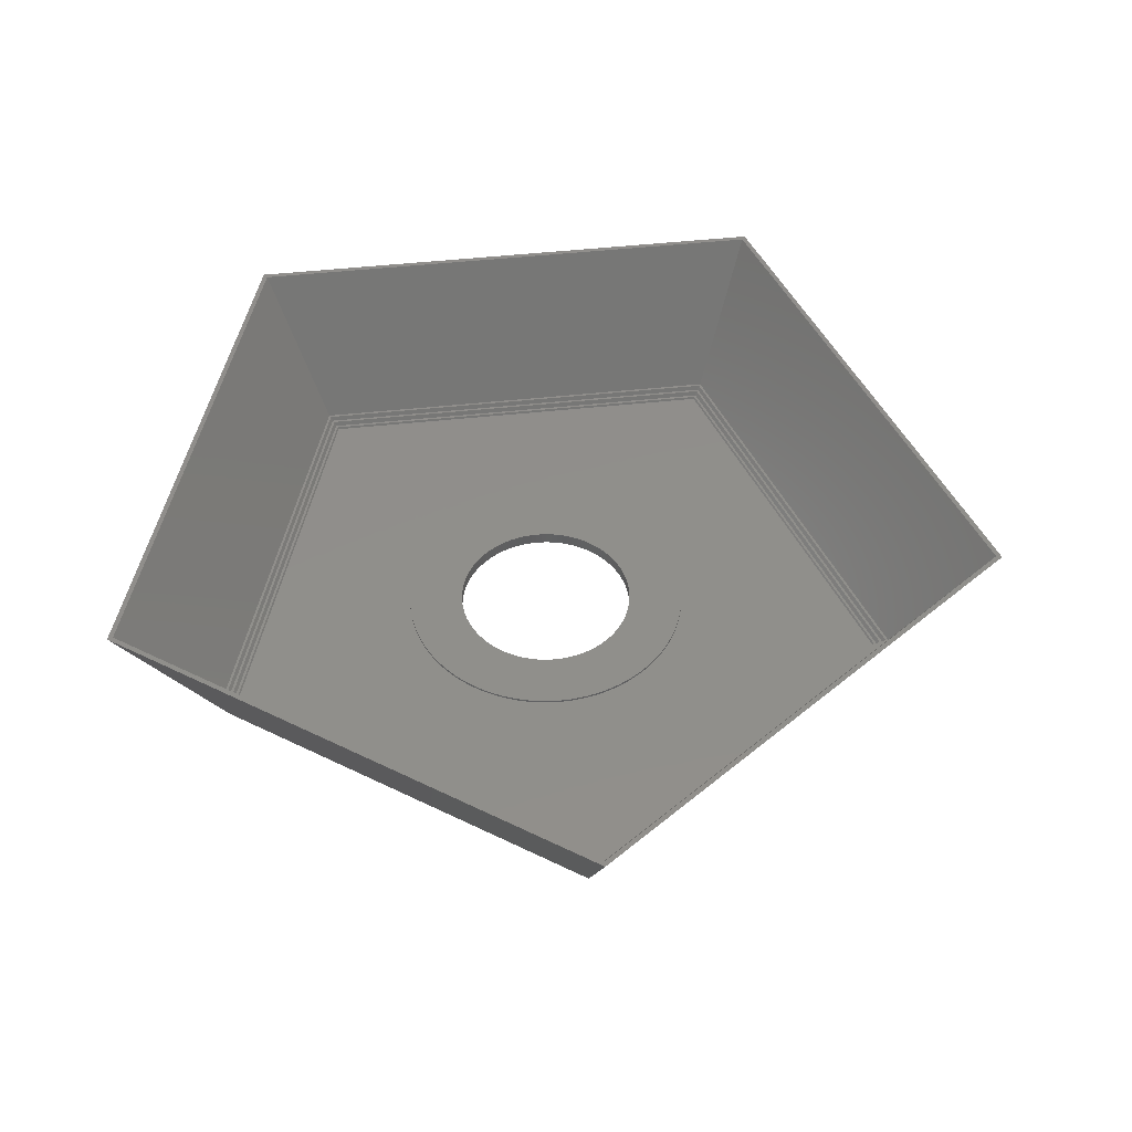
<metadata>
{"format":"stl","ext":"stl","renderer":"f3d","projection":"perspective","resolution":1024,"background":"white","views":[{"elev":47.8,"azim":2.0,"up":"+Z"}]}
</metadata>
<code>
# stl→obj: 466 verts, 932 faces
v 13.15 -83 0
v 90.66 -14.36 12.55
v 107.4 -17.01 40
v 83 -13.15 0
v 14.36 -90.66 12.55
v 17.01 -107.4 40
v 88.96 19.22 40
v 41.67 81.78 12.55
v 49.37 96.9 40
v 38.15 74.87 0
v 9.212 90.54 40
v -59.42 59.42 0
v -76.9 76.9 40
v -90.54 -9.212 40
v -74.87 -38.15 0
v -81.78 -41.67 12.55
v -96.9 -49.37 40
v -19.22 -88.96 40
v 20.99 0.6596 0
v 20.99 -0.6596 0
v 20.91 -1.976 0
v 20.74 -3.285 0
v 20.49 -4.581 0
v 20.17 -5.859 0
v 19.76 -7.114 0
v 19.27 -8.34 0
v 18.71 -9.534 0
v 18.08 -10.69 0
v 17.37 -11.8 0
v 16.59 -12.87 0
v 15.75 -13.89 0
v 14.85 -14.85 0
v 13.89 -15.75 0
v 12.87 -16.59 0
v 11.8 -17.37 0
v 10.69 -18.08 0
v 9.534 -18.71 0
v 8.34 -19.27 0
v 7.114 -19.76 0
v 5.859 -20.17 0
v 4.581 -20.49 0
v 3.285 -20.74 0
v 1.976 -20.91 0
v 0.6596 -20.99 0
v -0.6596 -20.99 0
v -1.976 -20.91 0
v -3.285 -20.74 0
v -4.581 -20.49 0
v -5.859 -20.17 0
v -7.114 -19.76 0
v -8.34 -19.27 0
v -9.534 -18.71 0
v -10.69 -18.08 0
v -11.8 -17.37 0
v -12.87 -16.59 0
v -13.89 -15.75 0
v -14.85 -14.85 0
v -15.75 -13.89 0
v -16.59 -12.87 0
v -17.37 -11.8 0
v -18.08 -10.69 0
v -18.71 -9.534 0
v -20.99 0.6596 0
v -20.99 -0.6596 0
v -20.91 -1.976 0
v -20.74 -3.285 0
v -20.49 -4.581 0
v -20.17 -5.859 0
v -19.76 -7.114 0
v -19.27 -8.34 0
v 20.91 1.976 0
v 20.74 3.285 0
v 20.49 4.581 0
v 20.17 5.859 0
v 19.76 7.114 0
v 19.27 8.34 0
v 18.71 9.534 0
v 18.08 10.69 0
v 17.37 11.8 0
v 16.59 12.87 0
v 15.75 13.89 0
v 14.85 14.85 0
v 13.89 15.75 0
v 12.87 16.59 0
v 11.8 17.37 0
v 10.69 18.08 0
v 9.534 18.71 0
v 8.34 19.27 0
v 7.114 19.76 0
v 5.859 20.17 0
v 4.581 20.49 0
v 3.285 20.74 0
v 1.976 20.91 0
v 0.6596 20.99 0
v -0.6596 20.99 0
v -1.976 20.91 0
v -3.285 20.74 0
v -4.581 20.49 0
v -5.859 20.17 0
v -7.114 19.76 0
v -8.34 19.27 0
v -9.534 18.71 0
v -10.69 18.08 0
v -11.8 17.37 0
v -12.87 16.59 0
v -13.89 15.75 0
v -14.85 14.85 0
v -15.75 13.89 0
v -16.59 12.87 0
v -17.37 11.8 0
v -18.08 10.69 0
v -18.71 9.534 0
v -19.27 8.34 0
v -19.76 7.114 0
v -20.17 5.859 0
v -20.49 4.581 0
v -20.74 3.285 0
v -20.91 1.976 0
v 13.41 -84.69 5
v 89.83 -14.23 13.44
v 84.69 -13.41 5
v 106 -16.8 40
v 14.23 -89.83 13.44
v 16.8 -106 40
v 88.19 18.26 40
v 41.29 81.04 13.44
v 38.93 76.4 5
v 48.75 95.67 40
v -60.63 60.63 5
v 9.881 89.51 40
v -75.92 75.92 40
v -89.51 -9.881 40
v -76.4 -38.93 5
v -81.04 -41.29 13.44
v -95.67 -48.75 40
v -18.26 -88.19 40
v 12.85 -81.11 2.5
v 81.42 -12.9 3
v 81.11 -12.85 2.5
v 12.9 -81.42 3
v 37.28 73.17 2.5
v 37.42 73.45 3
v -58.07 58.07 2.5
v -58.29 58.29 3
v -73.45 -37.42 3
v -73.17 -37.28 2.5
v 33.85 3.2 2.5
v 33.98 1.068 2.5
v 33.58 5.319 2.5
v 33.18 7.417 2.5
v 32.65 9.486 2.5
v 31.99 11.52 2.5
v 31.2 13.5 2.5
v 30.29 15.44 2.5
v 29.27 17.31 2.5
v 28.12 19.11 2.5
v 26.87 20.84 2.5
v 25.5 22.48 2.5
v 24.04 24.04 2.5
v 22.48 25.5 2.5
v 20.84 26.87 2.5
v 19.11 28.12 2.5
v 17.31 29.27 2.5
v 15.44 30.29 2.5
v 13.5 31.2 2.5
v 11.52 31.99 2.5
v 9.486 32.65 2.5
v 7.417 33.18 2.5
v 5.319 33.58 2.5
v 3.2 33.85 2.5
v 1.068 33.98 2.5
v -1.068 33.98 2.5
v -3.2 33.85 2.5
v -5.319 33.58 2.5
v -7.417 33.18 2.5
v -9.486 32.65 2.5
v -11.52 31.99 2.5
v -13.5 31.2 2.5
v -15.44 30.29 2.5
v -17.31 29.27 2.5
v -19.11 28.12 2.5
v -33.85 3.2 2.5
v -33.98 1.068 2.5
v -33.58 5.319 2.5
v -33.18 7.417 2.5
v -32.65 9.486 2.5
v -31.99 11.52 2.5
v -31.2 13.5 2.5
v -30.29 15.44 2.5
v -29.27 17.31 2.5
v -28.12 19.11 2.5
v -26.87 20.84 2.5
v -25.5 22.48 2.5
v -24.04 24.04 2.5
v -22.48 25.5 2.5
v -20.84 26.87 2.5
v 33.98 -1.068 2.5
v 33.85 -3.2 2.5
v 33.58 -5.319 2.5
v 33.18 -7.417 2.5
v 32.65 -9.486 2.5
v 31.99 -11.52 2.5
v 31.2 -13.5 2.5
v 30.29 -15.44 2.5
v 29.27 -17.31 2.5
v 28.12 -19.11 2.5
v 26.87 -20.84 2.5
v 25.5 -22.48 2.5
v 24.04 -24.04 2.5
v 22.48 -25.5 2.5
v 20.84 -26.87 2.5
v 19.11 -28.12 2.5
v 17.31 -29.27 2.5
v 15.44 -30.29 2.5
v 13.5 -31.2 2.5
v 11.52 -31.99 2.5
v 9.486 -32.65 2.5
v 7.417 -33.18 2.5
v 5.319 -33.58 2.5
v 3.2 -33.85 2.5
v 1.068 -33.98 2.5
v -1.068 -33.98 2.5
v -3.2 -33.85 2.5
v -5.319 -33.58 2.5
v -7.417 -33.18 2.5
v -9.486 -32.65 2.5
v -11.52 -31.99 2.5
v -13.5 -31.2 2.5
v -15.44 -30.29 2.5
v -17.31 -29.27 2.5
v -19.11 -28.12 2.5
v -20.84 -26.87 2.5
v -22.48 -25.5 2.5
v -24.04 -24.04 2.5
v -25.5 -22.48 2.5
v -26.87 -20.84 2.5
v -28.12 -19.11 2.5
v -33.98 -1.068 2.5
v -33.85 -3.2 2.5
v -33.58 -5.319 2.5
v -33.18 -7.417 2.5
v -32.65 -9.486 2.5
v -29.27 -17.31 2.5
v -30.29 -15.44 2.5
v -31.2 -13.5 2.5
v -31.99 -11.52 2.5
v 37.74 74.06 3
v 82.1 -13 3
v -58.78 58.78 3
v -74.06 -37.74 3
v 13 -82.1 3
v 82.71 -13.1 4
v 13.1 -82.71 4
v 38.02 74.61 4
v -59.21 59.21 4
v -74.61 -38.02 4
v 38.33 75.23 4
v 83.39 -13.21 4
v -59.7 59.7 4
v -75.23 -38.33 4
v 13.21 -83.39 4
v 84 -13.3 5
v 13.3 -84 5
v 38.61 75.78 5
v -60.14 60.14 5
v -75.78 -38.61 5
v 28.12 19.11 3
v 26.87 20.84 3
v -9.486 32.65 3
v -7.417 33.18 3
v -19.11 -28.12 3
v -20.84 -26.87 3
v 25.5 -22.48 3
v 26.87 -20.84 3
v -32.65 9.486 3
v -33.18 7.417 3
v 30.29 -15.44 3
v 31.2 -13.5 3
v 20.84 26.87 3
v 22.48 25.5 3
v 30.29 15.44 3
v 29.27 17.31 3
v -31.2 13.5 3
v -31.99 11.52 3
v 32.65 9.486 3
v 31.99 11.52 3
v -22.48 -25.5 3
v -24.04 -24.04 3
v 9.486 -32.65 3
v 7.417 -33.18 3
v -22.48 25.5 3
v -20.84 26.87 3
v 25.5 22.48 3
v 24.04 24.04 3
v -19.11 28.12 3
v -17.31 29.27 3
v 24.04 -24.04 3
v 22.48 -25.5 3
v 28.12 -19.11 3
v 9.486 32.65 3
v 11.52 31.99 3
v 1.068 -33.98 3
v -1.068 -33.98 3
v -13.5 -31.2 3
v -15.44 -30.29 3
v -32.65 -9.486 3
v -31.99 -11.52 3
v 19.11 28.12 3
v -11.52 31.99 3
v 3.2 33.85 3
v 5.319 33.58 3
v -17.31 -29.27 3
v -33.58 5.319 3
v -1.068 33.98 3
v 1.068 33.98 3
v 33.18 -7.417 3
v 33.58 -5.319 3
v 31.99 -11.52 3
v 5.319 -33.58 3
v 3.2 -33.85 3
v 17.31 29.27 3
v 33.85 -3.2 3
v 31.2 13.5 3
v -5.319 33.58 3
v 33.18 7.417 3
v -28.12 -19.11 3
v -26.87 -20.84 3
v 20.84 -26.87 3
v 7.417 33.18 3
v -13.5 31.2 3
v -24.04 24.04 3
v -25.5 22.48 3
v 15.44 30.29 3
v -30.29 15.44 3
v 33.98 -1.068 3
v 13.5 31.2 3
v -15.44 30.29 3
v 13.5 -31.2 3
v 11.52 -31.99 3
v -5.319 -33.58 3
v -7.417 -33.18 3
v 33.98 1.068 3
v 33.85 3.2 3
v -26.87 20.84 3
v -28.12 19.11 3
v -31.2 -13.5 3
v 29.27 -17.31 3
v -3.2 33.85 3
v -25.5 -22.48 3
v 32.65 -9.486 3
v -3.2 -33.85 3
v -33.85 3.2 3
v -33.98 1.068 3
v 19.11 -28.12 3
v 17.31 -29.27 3
v -30.29 -15.44 3
v -29.27 -17.31 3
v -33.98 -1.068 3
v -33.85 -3.2 3
v 33.58 5.319 3
v -9.486 -32.65 3
v 15.44 -30.29 3
v 20.99 0.6596 3
v 20.91 1.976 3
v 20.99 -0.6596 3
v 20.74 3.285 3
v 20.49 4.581 3
v 20.91 -1.976 3
v 20.17 5.859 3
v 19.76 7.114 3
v 20.74 -3.285 3
v 19.27 8.34 3
v 18.71 9.534 3
v 20.49 -4.581 3
v 18.08 10.69 3
v 17.37 11.8 3
v 20.17 -5.859 3
v 16.59 12.87 3
v 15.75 13.89 3
v 19.76 -7.114 3
v 14.85 14.85 3
v 19.27 -8.34 3
v 13.89 15.75 3
v 12.87 16.59 3
v 11.8 17.37 3
v 10.69 18.08 3
v 9.534 18.71 3
v 8.34 19.27 3
v 7.114 19.76 3
v 5.859 20.17 3
v 4.581 20.49 3
v 3.285 20.74 3
v 1.976 20.91 3
v 0.6596 20.99 3
v -0.6596 20.99 3
v -1.976 20.91 3
v -3.285 20.74 3
v -4.581 20.49 3
v -5.859 20.17 3
v -7.114 19.76 3
v -8.34 19.27 3
v -9.534 18.71 3
v -10.69 18.08 3
v -11.8 17.37 3
v -12.87 16.59 3
v -13.89 15.75 3
v -14.85 14.85 3
v -15.75 13.89 3
v -16.59 12.87 3
v -17.37 11.8 3
v -18.08 10.69 3
v -29.27 17.31 3
v -18.71 9.534 3
v -19.27 8.34 3
v 18.71 -9.534 3
v 18.08 -10.69 3
v 17.37 -11.8 3
v 16.59 -12.87 3
v 15.75 -13.89 3
v 14.85 -14.85 3
v 13.89 -15.75 3
v 12.87 -16.59 3
v 11.8 -17.37 3
v 10.69 -18.08 3
v 9.534 -18.71 3
v 8.34 -19.27 3
v 7.114 -19.76 3
v 5.859 -20.17 3
v 4.581 -20.49 3
v 3.285 -20.74 3
v 1.976 -20.91 3
v 0.6596 -20.99 3
v -0.6596 -20.99 3
v -1.976 -20.91 3
v -3.285 -20.74 3
v -4.581 -20.49 3
v -5.859 -20.17 3
v -7.114 -19.76 3
v -11.52 -31.99 3
v -8.34 -19.27 3
v -9.534 -18.71 3
v -10.69 -18.08 3
v -11.8 -17.37 3
v -12.87 -16.59 3
v -13.89 -15.75 3
v -14.85 -14.85 3
v -15.75 -13.89 3
v -16.59 -12.87 3
v -17.37 -11.8 3
v -18.08 -10.69 3
v -18.71 -9.534 3
v -19.27 -8.34 3
v -19.76 -7.114 3
v -20.17 -5.859 3
v -20.49 -4.581 3
v -33.18 -7.417 3
v -20.74 -3.285 3
v -33.58 -5.319 3
v -20.91 -1.976 3
v -20.99 -0.6596 3
v -19.76 7.114 3
v -20.17 5.859 3
v -20.49 4.581 3
v -20.74 3.285 3
v -20.91 1.976 3
v -20.99 0.6596 3
f 1 2 3
f 2 1 4
f 3 5 1
f 5 3 6
f 7 8 9
f 8 7 10
f 7 4 10
f 4 7 2
f 3 2 7
f 10 11 8
f 11 10 12
f 11 12 13
f 8 11 9
f 12 14 13
f 15 14 12
f 14 15 16
f 16 17 14
f 16 18 17
f 15 18 16
f 1 18 15
f 18 1 5
f 6 18 5
f 19 4 20
f 4 21 20
f 4 22 21
f 4 23 22
f 4 24 23
f 4 25 24
f 4 26 25
f 4 27 26
f 4 28 27
f 4 29 28
f 4 30 29
f 4 31 30
f 4 32 31
f 1 32 4
f 32 1 33
f 1 34 33
f 1 35 34
f 1 36 35
f 1 37 36
f 1 38 37
f 1 39 38
f 1 40 39
f 1 41 40
f 1 42 41
f 1 43 42
f 1 44 43
f 1 45 44
f 1 46 45
f 1 47 46
f 1 48 47
f 1 49 48
f 1 50 49
f 1 51 50
f 1 52 51
f 15 52 1
f 52 15 53
f 53 15 54
f 54 15 55
f 55 15 56
f 56 15 57
f 57 15 58
f 58 15 59
f 59 15 60
f 60 15 61
f 61 15 62
f 15 63 64
f 15 64 65
f 15 65 66
f 15 66 67
f 15 67 68
f 15 68 69
f 15 69 70
f 62 15 70
f 63 15 12
f 71 4 19
f 72 4 71
f 73 4 72
f 74 4 73
f 75 4 74
f 76 4 75
f 77 4 76
f 4 77 10
f 78 10 77
f 79 10 78
f 80 10 79
f 81 10 80
f 82 10 81
f 83 10 82
f 84 10 83
f 85 10 84
f 86 10 85
f 87 10 86
f 88 10 87
f 89 10 88
f 90 10 89
f 91 10 90
f 92 10 91
f 93 10 92
f 94 10 93
f 95 10 94
f 96 10 95
f 97 10 96
f 12 97 98
f 12 98 99
f 12 99 100
f 12 100 101
f 12 101 102
f 12 102 103
f 12 103 104
f 12 104 105
f 12 105 106
f 12 106 107
f 12 107 108
f 97 12 10
f 109 12 108
f 110 12 109
f 111 12 110
f 112 12 111
f 113 12 112
f 114 12 113
f 115 12 114
f 116 12 115
f 117 12 116
f 118 12 117
f 12 118 63
f 119 120 121
f 120 119 122
f 123 122 119
f 122 123 124
f 125 126 127
f 126 125 128
f 121 125 127
f 125 121 120
f 122 125 120
f 129 130 131
f 127 130 129
f 130 127 126
f 126 128 130
f 132 129 131
f 132 133 129
f 133 132 134
f 134 132 135
f 119 136 123
f 136 134 135
f 136 119 133
f 136 133 134
f 124 123 136
f 7 122 3
f 7 125 122
f 128 7 9
f 7 128 125
f 11 128 9
f 128 11 130
f 11 131 130
f 13 131 11
f 14 131 13
f 131 14 132
f 14 135 132
f 135 14 17
f 122 6 3
f 124 6 122
f 18 124 136
f 124 18 6
f 135 18 136
f 18 135 17
f 137 138 139
f 138 137 140
f 138 141 139
f 141 138 142
f 143 142 144
f 142 143 141
f 145 143 144
f 143 145 146
f 146 140 137
f 140 146 145
f 139 147 148
f 139 149 147
f 139 150 149
f 139 151 150
f 139 152 151
f 139 153 152
f 139 154 153
f 141 155 154
f 141 156 155
f 141 157 156
f 141 158 157
f 141 159 158
f 141 160 159
f 141 161 160
f 141 162 161
f 141 163 162
f 141 164 163
f 141 165 164
f 141 166 165
f 141 167 166
f 141 168 167
f 141 169 168
f 141 170 169
f 141 171 170
f 141 172 171
f 141 173 172
f 141 174 173
f 143 174 141
f 174 143 175
f 175 143 176
f 176 143 177
f 177 143 178
f 178 143 179
f 179 143 180
f 180 143 181
f 182 146 183
f 184 146 182
f 146 184 143
f 185 143 184
f 186 143 185
f 187 143 186
f 188 143 187
f 189 143 188
f 190 143 189
f 191 143 190
f 192 143 191
f 193 143 192
f 194 143 193
f 195 143 194
f 196 143 195
f 181 143 196
f 154 139 141
f 197 139 148
f 198 139 197
f 199 139 198
f 200 139 199
f 201 139 200
f 202 139 201
f 203 139 202
f 204 139 203
f 205 139 204
f 206 139 205
f 207 139 206
f 208 139 207
f 209 139 208
f 137 209 210
f 137 210 211
f 137 211 212
f 137 212 213
f 137 213 214
f 137 214 215
f 209 137 139
f 216 137 215
f 217 137 216
f 218 137 217
f 219 137 218
f 220 137 219
f 221 137 220
f 222 137 221
f 223 137 222
f 224 137 223
f 225 137 224
f 226 137 225
f 227 137 226
f 228 137 227
f 229 137 228
f 146 229 230
f 146 230 231
f 146 231 232
f 146 232 233
f 146 233 234
f 146 234 235
f 146 235 236
f 146 236 237
f 183 146 238
f 238 146 239
f 239 146 240
f 240 146 241
f 241 146 242
f 229 146 137
f 243 146 237
f 244 146 243
f 245 146 244
f 246 146 245
f 242 146 246
f 247 138 248
f 247 142 138
f 247 144 142
f 249 144 247
f 249 145 144
f 145 249 250
f 138 251 248
f 140 251 138
f 145 251 140
f 251 145 250
f 251 252 248
f 252 251 253
f 252 247 248
f 247 252 254
f 249 254 255
f 254 249 247
f 256 249 255
f 249 256 250
f 250 253 251
f 253 250 256
f 257 252 258
f 257 254 252
f 257 255 254
f 259 255 257
f 259 256 255
f 256 259 260
f 252 261 258
f 253 261 252
f 256 261 253
f 261 256 260
f 261 262 258
f 262 261 263
f 262 257 258
f 257 262 264
f 259 264 265
f 264 259 257
f 266 259 265
f 259 266 260
f 260 263 261
f 263 260 266
f 127 262 121
f 127 264 262
f 127 265 264
f 129 265 127
f 129 266 265
f 266 129 133
f 262 119 121
f 263 119 262
f 266 119 263
f 119 266 133
f 267 157 268
f 157 267 156
f 175 269 270
f 269 175 176
f 232 271 272
f 271 232 231
f 273 207 274
f 207 273 208
f 185 275 186
f 275 185 276
f 277 203 278
f 203 277 204
f 160 279 280
f 279 160 161
f 281 155 282
f 155 281 154
f 187 283 188
f 283 187 284
f 285 152 286
f 152 285 151
f 234 287 288
f 287 234 233
f 218 289 290
f 289 218 217
f 196 291 292
f 291 196 195
f 293 159 294
f 159 293 158
f 180 295 296
f 295 180 181
f 210 297 298
f 297 210 209
f 274 206 299
f 206 274 207
f 166 300 301
f 300 166 167
f 222 302 303
f 302 222 221
f 229 304 305
f 304 229 228
f 246 306 242
f 306 246 307
f 161 308 279
f 308 161 162
f 159 280 294
f 280 159 160
f 176 309 269
f 309 176 177
f 169 310 311
f 310 169 170
f 230 305 312
f 305 230 229
f 184 276 185
f 276 184 313
f 171 314 315
f 314 171 172
f 316 199 317
f 199 316 200
f 278 202 318
f 202 278 203
f 220 319 320
f 319 220 219
f 162 321 308
f 321 162 163
f 317 198 322
f 198 317 199
f 323 154 281
f 154 323 153
f 174 270 324
f 270 174 175
f 325 151 285
f 151 325 150
f 236 326 237
f 326 236 327
f 211 298 328
f 298 211 210
f 181 292 295
f 292 181 196
f 268 158 293
f 158 268 157
f 167 329 300
f 329 167 168
f 177 330 309
f 330 177 178
f 193 331 194
f 331 193 332
f 163 333 321
f 333 163 164
f 188 334 189
f 334 188 283
f 322 197 335
f 197 322 198
f 286 153 323
f 153 286 152
f 165 301 336
f 301 165 166
f 178 337 330
f 337 178 179
f 233 272 287
f 272 233 232
f 168 311 329
f 311 168 169
f 216 338 339
f 338 216 215
f 225 340 341
f 340 225 224
f 342 147 343
f 147 342 148
f 191 344 192
f 344 191 345
f 245 307 246
f 307 245 346
f 299 205 347
f 205 299 206
f 170 315 310
f 315 170 171
f 173 324 348
f 324 173 174
f 234 349 235
f 349 234 288
f 297 208 273
f 208 297 209
f 350 200 316
f 200 350 201
f 224 351 340
f 351 224 223
f 183 352 182
f 352 183 353
f 213 354 355
f 354 213 212
f 243 356 244
f 356 243 357
f 282 156 267
f 156 282 155
f 212 328 354
f 328 212 211
f 239 358 238
f 358 239 359
f 172 348 314
f 348 172 173
f 343 149 360
f 149 343 147
f 226 341 361
f 341 226 225
f 182 313 184
f 313 182 352
f 235 327 236
f 327 235 349
f 219 290 319
f 290 219 218
f 215 362 338
f 362 215 214
f 238 353 183
f 353 238 358
f 192 332 193
f 332 192 344
f 244 346 245
f 346 244 356
f 363 342 343
f 342 363 335
f 364 343 360
f 365 335 363
f 366 360 325
f 335 365 322
f 367 325 285
f 368 322 365
f 369 285 286
f 322 368 317
f 370 286 323
f 371 317 368
f 372 323 281
f 317 371 316
f 373 281 282
f 374 316 371
f 375 282 267
f 316 374 350
f 376 267 268
f 377 350 374
f 378 268 293
f 350 377 318
f 379 293 294
f 380 318 377
f 381 294 280
f 318 380 278
f 382 278 380
f 343 364 363
f 383 280 279
f 360 366 364
f 325 367 366
f 285 369 367
f 286 370 369
f 323 372 370
f 384 279 308
f 281 373 372
f 282 375 373
f 267 376 375
f 385 308 321
f 268 378 376
f 293 379 378
f 386 321 333
f 294 381 379
f 280 383 381
f 387 333 336
f 279 384 383
f 308 385 384
f 388 336 301
f 321 386 385
f 333 387 386
f 389 301 300
f 336 388 387
f 390 300 329
f 301 389 388
f 300 390 389
f 391 329 311
f 329 391 390
f 311 392 391
f 310 392 311
f 310 393 392
f 315 393 310
f 315 394 393
f 315 395 394
f 314 395 315
f 314 396 395
f 348 396 314
f 348 397 396
f 324 397 348
f 397 324 398
f 270 398 324
f 398 270 399
f 269 399 270
f 399 269 400
f 309 400 269
f 400 309 401
f 330 401 309
f 401 330 402
f 337 402 330
f 402 337 403
f 296 403 337
f 403 296 404
f 295 404 296
f 404 295 405
f 292 405 295
f 405 292 406
f 291 406 292
f 406 291 407
f 331 407 291
f 407 331 408
f 332 408 331
f 408 332 409
f 344 409 332
f 409 344 410
f 345 410 344
f 410 345 411
f 412 411 345
f 411 412 413
f 334 413 412
f 283 414 334
f 413 334 414
f 278 382 277
f 415 277 382
f 277 415 347
f 416 347 415
f 347 416 299
f 417 299 416
f 299 417 274
f 418 274 417
f 274 418 273
f 419 273 418
f 273 419 297
f 420 297 419
f 297 420 298
f 421 298 420
f 298 421 328
f 422 328 421
f 328 422 354
f 423 354 422
f 354 423 355
f 424 355 423
f 355 424 362
f 425 362 424
f 362 425 338
f 426 338 425
f 338 426 339
f 427 339 426
f 339 427 289
f 428 289 427
f 289 428 290
f 429 290 428
f 290 429 319
f 430 319 429
f 430 320 319
f 431 320 430
f 431 302 320
f 432 302 431
f 433 302 432
f 433 303 302
f 434 303 433
f 434 351 303
f 435 351 434
f 340 435 436
f 435 340 351
f 341 436 437
f 361 437 438
f 436 341 340
f 439 438 440
f 437 361 341
f 304 440 441
f 305 441 442
f 438 439 361
f 312 442 443
f 271 443 444
f 440 304 439
f 272 444 445
f 287 445 446
f 441 305 304
f 288 446 447
f 349 447 448
f 442 312 305
f 327 448 449
f 326 449 450
f 357 450 451
f 443 271 312
f 356 451 452
f 346 452 453
f 307 453 454
f 306 454 455
f 456 455 457
f 444 272 271
f 458 457 459
f 359 459 460
f 414 283 461
f 445 287 272
f 284 461 283
f 446 288 287
f 461 284 462
f 447 349 288
f 275 462 284
f 448 327 349
f 462 275 463
f 449 326 327
f 276 463 275
f 450 357 326
f 463 276 464
f 451 356 357
f 313 464 276
f 452 346 356
f 464 313 465
f 453 307 346
f 352 465 313
f 454 306 307
f 465 352 466
f 455 456 306
f 353 466 352
f 457 458 456
f 466 353 460
f 459 359 458
f 358 460 353
f 460 358 359
f 228 439 304
f 439 228 227
f 214 355 362
f 355 214 213
f 223 303 351
f 303 223 222
f 164 336 333
f 336 164 165
f 217 339 289
f 339 217 216
f 195 331 291
f 331 195 194
f 335 148 342
f 148 335 197
f 179 296 337
f 296 179 180
f 318 201 350
f 201 318 202
f 227 361 439
f 361 227 226
f 347 204 277
f 204 347 205
f 189 412 190
f 412 189 334
f 190 345 191
f 345 190 412
f 221 320 302
f 320 221 220
f 237 357 243
f 357 237 326
f 241 458 240
f 458 241 456
f 242 456 241
f 456 242 306
f 231 312 271
f 312 231 230
f 240 359 239
f 359 240 458
f 360 150 325
f 150 360 149
f 186 284 187
f 284 186 275
f 91 390 391
f 390 91 90
f 84 383 384
f 383 84 83
f 83 381 383
f 381 83 82
f 85 384 385
f 384 85 84
f 25 377 24
f 377 25 380
f 80 379 81
f 379 80 378
f 413 111 411
f 111 413 112
f 32 421 420
f 421 32 33
f 33 422 421
f 422 33 34
f 23 371 22
f 371 23 374
f 37 426 425
f 426 37 38
f 95 394 395
f 394 95 94
f 47 436 435
f 436 47 48
f 49 438 437
f 438 49 50
f 19 364 71
f 364 19 363
f 465 117 464
f 117 465 118
f 86 385 386
f 385 86 85
f 42 431 430
f 431 42 43
f 32 419 31
f 419 32 420
f 466 118 465
f 118 466 63
f 41 430 429
f 430 41 42
f 81 381 82
f 381 81 379
f 44 433 432
f 433 44 45
f 46 435 434
f 435 46 47
f 99 398 399
f 398 99 98
f 452 69 453
f 69 452 70
f 101 400 401
f 400 101 100
f 26 380 25
f 380 26 382
f 450 62 451
f 62 450 61
f 35 424 423
f 424 35 36
f 96 395 396
f 395 96 95
f 98 397 398
f 397 98 97
f 411 110 410
f 110 411 111
f 463 115 462
f 115 463 116
f 414 112 413
f 112 414 113
f 93 392 393
f 392 93 92
f 446 58 447
f 58 446 57
f 102 401 402
f 401 102 101
f 92 391 392
f 391 92 91
f 87 386 387
f 386 87 86
f 34 423 422
f 423 34 35
f 408 107 407
f 107 408 108
f 78 376 79
f 376 78 375
f 48 437 436
f 437 48 49
f 79 378 80
f 378 79 376
f 107 406 407
f 406 107 106
f 30 417 29
f 417 30 418
f 27 382 26
f 382 27 415
f 73 369 74
f 369 73 367
f 90 389 390
f 389 90 89
f 76 373 77
f 373 76 372
f 455 66 457
f 66 455 67
f 89 388 389
f 388 89 88
f 75 372 76
f 372 75 370
f 464 116 463
f 116 464 117
f 31 418 30
f 418 31 419
f 22 368 21
f 368 22 371
f 97 396 397
f 396 97 96
f 45 434 433
f 434 45 46
f 77 375 78
f 375 77 373
f 104 403 404
f 403 104 103
f 28 415 27
f 415 28 416
f 100 399 400
f 399 100 99
f 56 446 445
f 446 56 57
f 53 443 442
f 443 53 54
f 106 405 406
f 405 106 105
f 24 374 23
f 374 24 377
f 409 108 408
f 108 409 109
f 410 109 409
f 109 410 110
f 457 65 459
f 65 457 66
f 448 60 449
f 60 448 59
f 72 367 73
f 367 72 366
f 20 363 19
f 363 20 365
f 105 404 405
f 404 105 104
f 88 387 388
f 387 88 87
f 449 61 450
f 61 449 60
f 454 67 455
f 67 454 68
f 36 425 424
f 425 36 37
f 94 393 394
f 393 94 93
f 74 370 75
f 370 74 369
f 52 442 441
f 442 52 53
f 51 441 440
f 441 51 52
f 55 445 444
f 445 55 56
f 54 444 443
f 444 54 55
f 459 64 460
f 64 459 65
f 38 427 426
f 427 38 39
f 29 416 28
f 416 29 417
f 71 366 72
f 366 71 364
f 451 70 452
f 70 451 62
f 103 402 403
f 402 103 102
f 460 63 466
f 63 460 64
f 43 432 431
f 432 43 44
f 21 365 20
f 365 21 368
f 40 429 428
f 429 40 41
f 50 440 438
f 440 50 51
f 447 59 448
f 59 447 58
f 462 114 461
f 114 462 115
f 461 113 414
f 113 461 114
f 453 68 454
f 68 453 69
f 39 428 427
f 428 39 40

</code>
